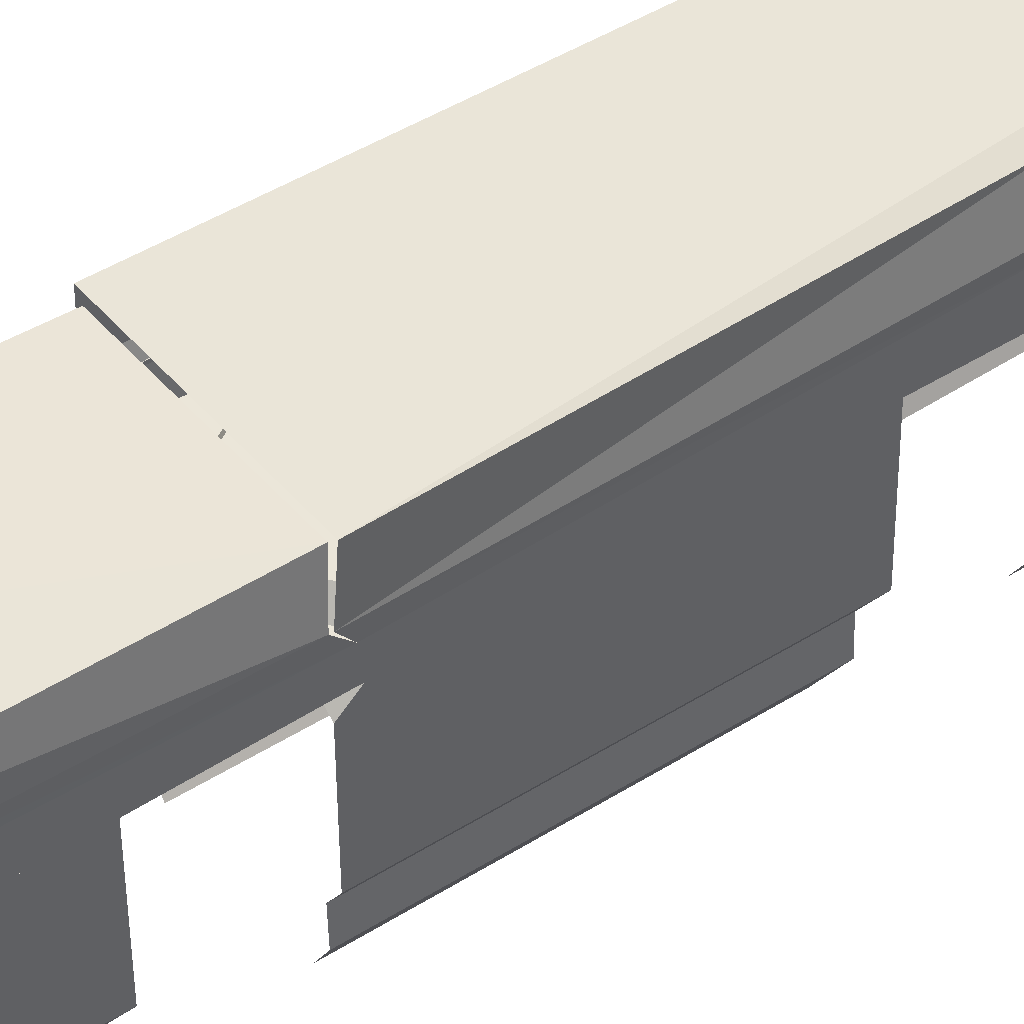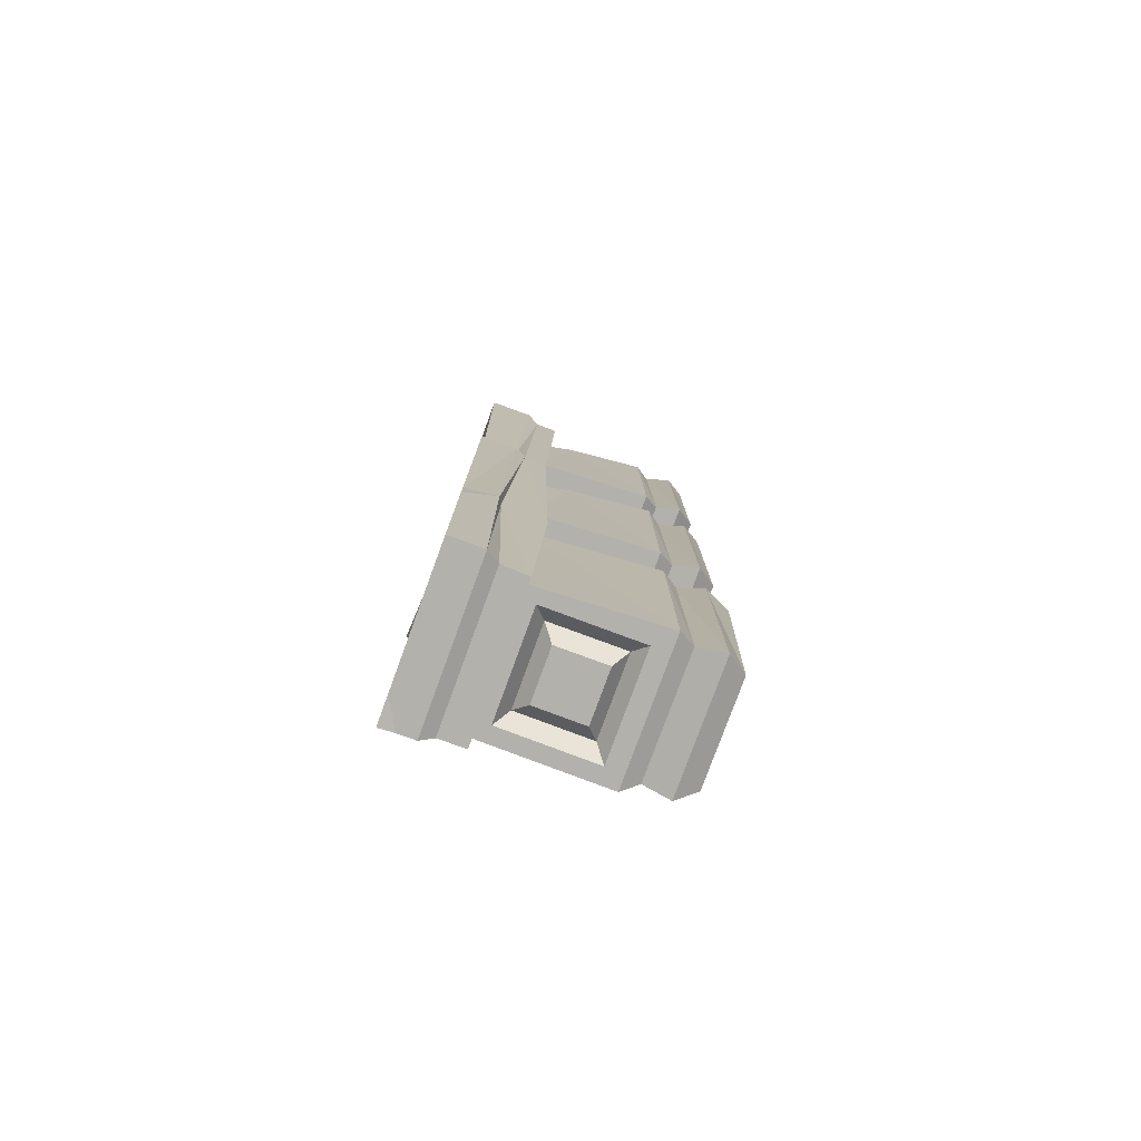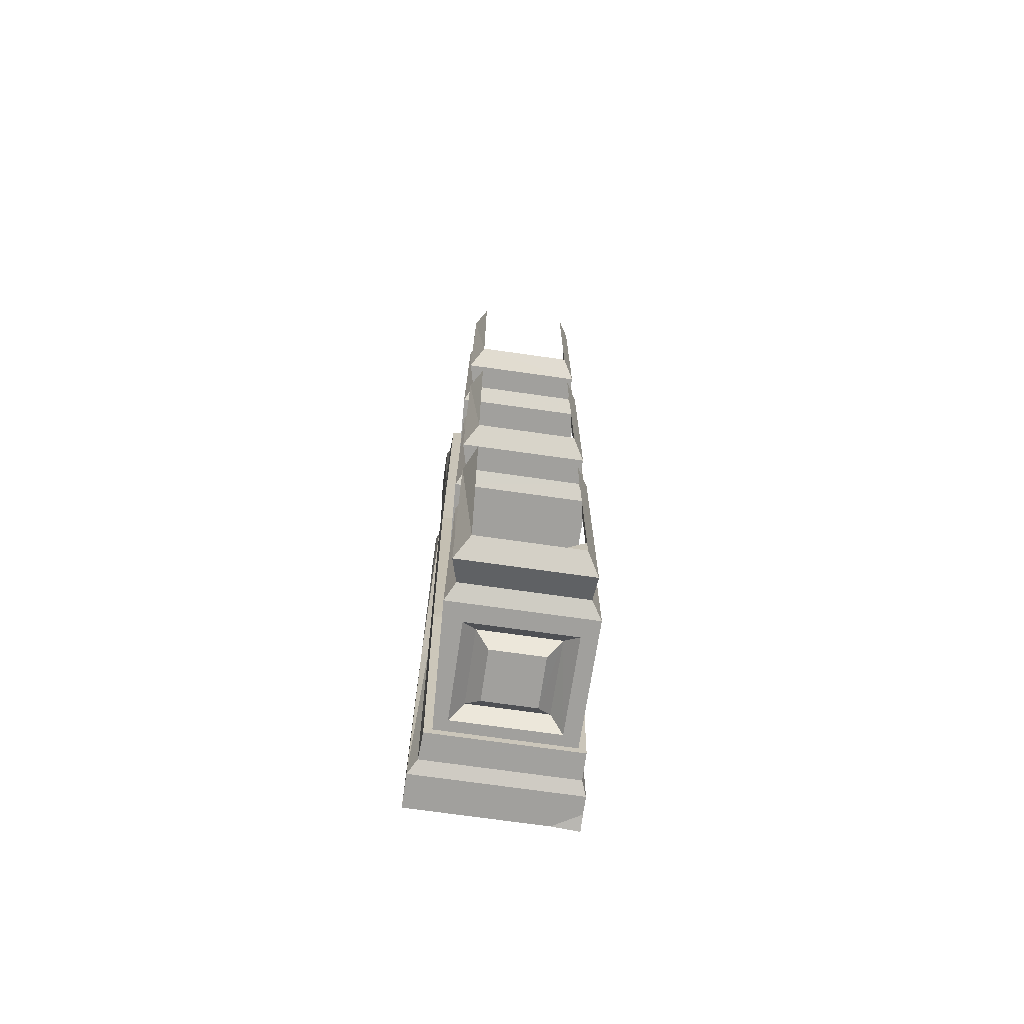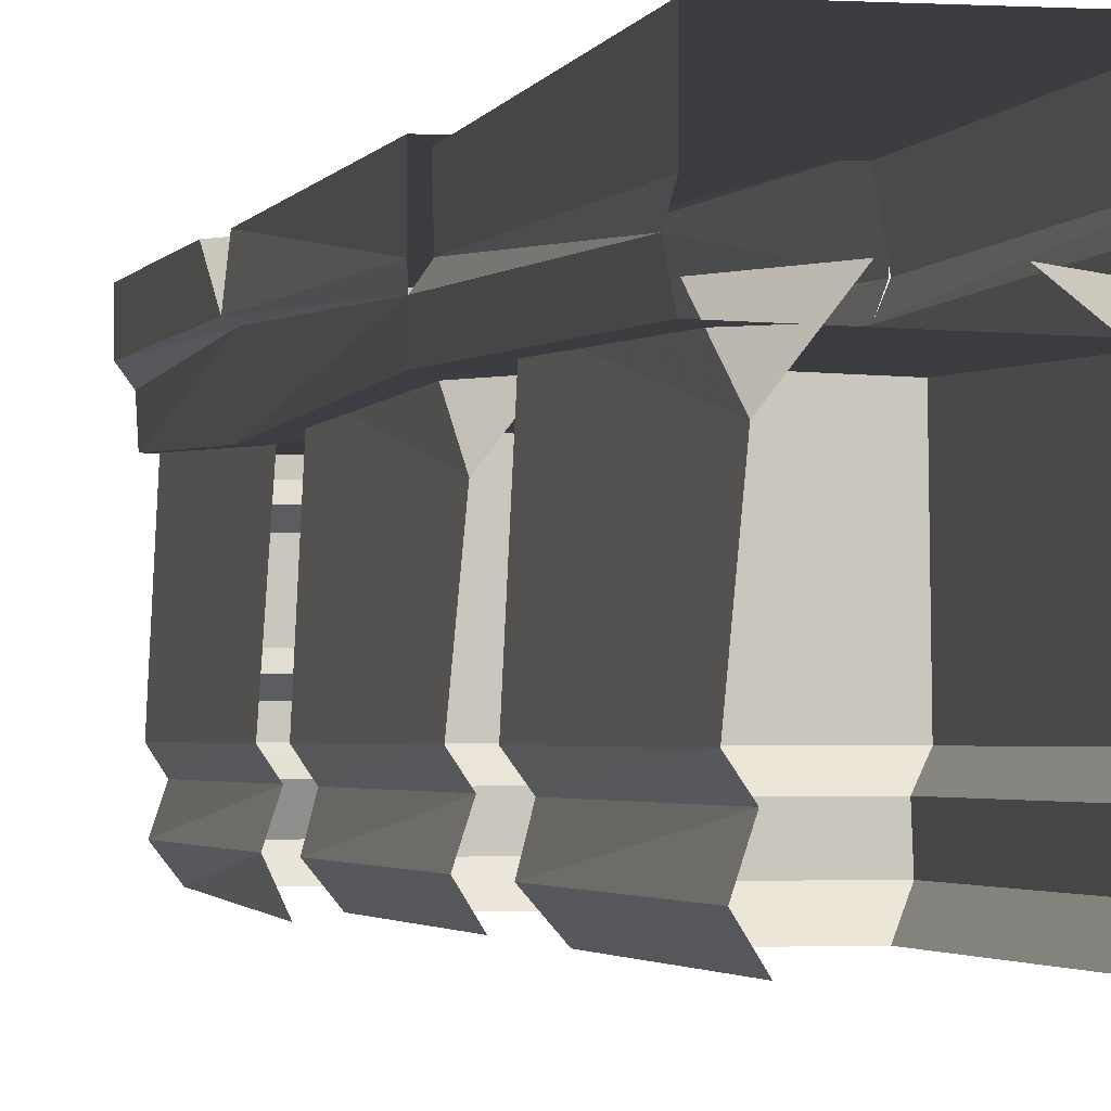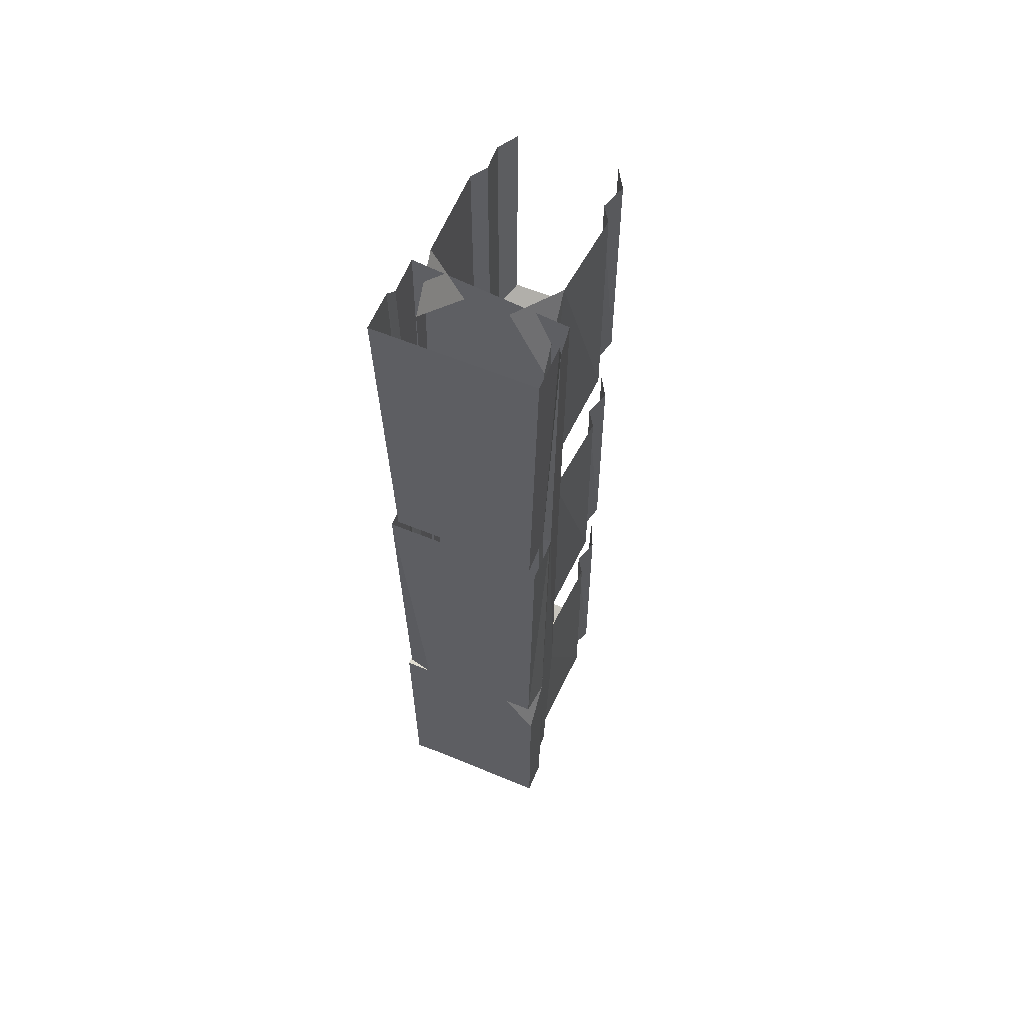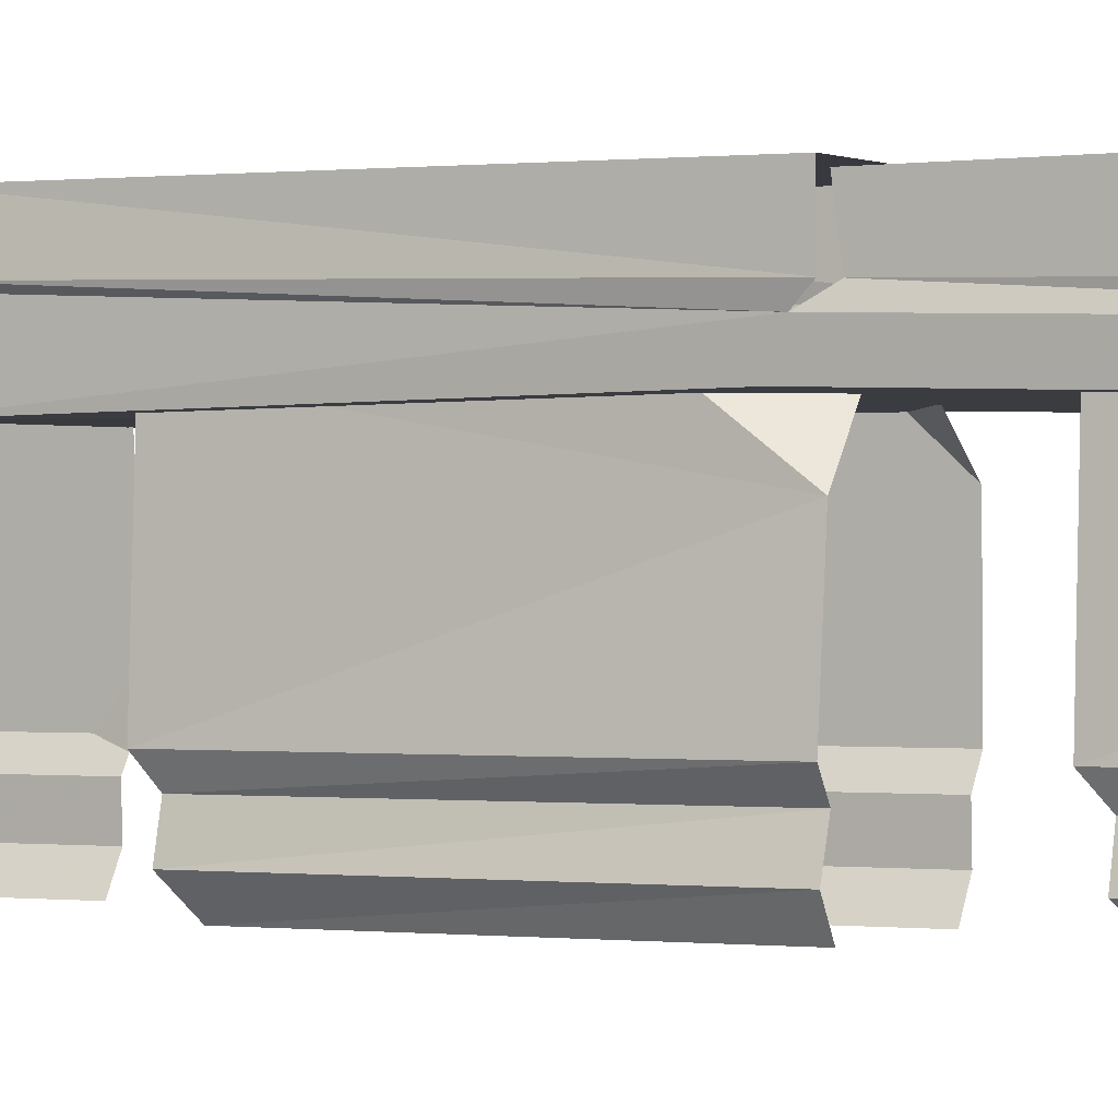
<metadata>
{"format":"obj","ext":"obj","renderer":"f3d","projection":"perspective","resolution":1024,"background":"white","views":[{"elev":45.2,"azim":53.6,"up":"+Y"},{"elev":-79.1,"azim":-110.1,"up":"+Z"},{"elev":-71.7,"azim":-8.1,"up":"+Z"},{"elev":-1.8,"azim":-13.2,"up":"+Y"},{"elev":60.7,"azim":-157.0,"up":"+Z"},{"elev":0.1,"azim":-62.6,"up":"+Y"}]}
</metadata>
<code>
g pillar_3_top_a_mesh
v 1.011 0.8471 4.158
v 1.075 1.31 4.157
v 1.08 0.9496 3.862
v 0.7456 0 0.2678
v 0.4611 0 0.2681
v 0.7456 0 0.5761
v 1.25 4 -0.04713
v 0.8297 4 -2.98e-08
v 1.25 3.753 0
v 0.7456 0 5.758
v 0.7456 0 9.479
v 0.934 0.3053 9.479
v 0.934 0.3053 5.563
v -0.9112 2.289 9.479
v -1.038 0.9496 9.479
v -1.071 0.9521 5.429
v -0.9722 2.966 5.429
v -0.9178 2.964 8.582
v -0.3819 2.964 9.479
v -0.9321 0.7083 5.564
v -1.071 0.9521 5.429
v -1.038 0.9496 9.479
v -0.8749 0.7084 9.479
v -1.034 0.3074 5.563
v -0.9321 0.7083 5.564
v -0.8749 0.7084 9.479
v -1.006 0.3053 9.479
v -0.8176 0 5.759
v -1.034 0.3074 5.563
v -1.006 0.3053 9.479
v -0.8176 0 9.479
v 1.053 2.964 5.429
v 1.08 0.9496 5.428
v 1.08 0.9496 9.479
v 1.061 2.366 9.479
v 1.053 2.964 8.817
v 0.2864 2.964 9.479
v 0.934 0.3053 5.563
v -1.034 0.3074 5.563
v -0.8176 0 5.759
v 0.7456 0 5.758
v 0.9172 0.7084 5.563
v -0.9321 0.7083 5.564
v -1.034 0.3074 5.563
v 0.934 0.3053 5.563
v 0.9172 0.7084 5.563
v 0.9172 0.7084 9.479
v 1.08 0.9496 9.479
v 1.08 0.9496 5.428
v 0.934 0.3053 5.563
v 0.934 0.3053 9.479
v 0.9172 0.7084 9.479
v 0.9172 0.7084 5.563
v 1.08 0.9496 5.428
v 1.053 2.964 5.429
v -0.9722 2.966 5.429
v -1.071 0.9521 5.429
v 0.9172 0.7084 5.563
v 1.08 0.9496 5.428
v -1.071 0.9521 5.429
v -0.9321 0.7083 5.564
v 0.9172 0.7084 11.05
v 1.08 0.9496 10.88
v -1.071 0.9521 10.88
v -0.9321 0.7083 11.05
v 1.08 0.9496 10.88
v 1.053 2.964 10.88
v -0.9722 2.966 10.88
v -1.071 0.9521 10.88
v 0.7456 0 0.2678
v 0.7456 0 0.5761
v 0.934 0.3053 0.1112
v 0.934 0.3053 4.158
v 0.7456 0 4.158
v -1.071 0.9521 0.2064
v -0.9722 2.966 0.2071
v -0.9024 2.964 4.157
v -1.038 0.9496 4.157
v -0.9321 0.7083 0.3106
v -1.071 0.9521 0.2064
v -1.038 0.9496 4.157
v -0.8749 0.7084 4.158
v -1.034 0.3074 0.1118
v -0.9321 0.7083 0.3106
v -0.8749 0.7084 4.158
v -1.006 0.3053 4.158
v -0.8176 0 0.2688
v -1.034 0.3074 0.1118
v -1.006 0.3053 4.158
v -0.8176 -0.1071 4.158
v 1.053 2.964 0.2065
v 1.08 0.9496 0.2058
v 1.08 0.9496 3.862
v 1.075 1.31 4.157
v 1.053 2.964 4.157
v 0.9172 0.7084 0.3101
v -0.9321 0.7083 0.3106
v -1.034 0.3074 0.1118
v 0.934 0.3053 0.1112
v 1.08 0.9496 0.2058
v 0.9172 0.7084 0.3101
v 0.9172 0.7084 4.158
v 1.011 0.8471 4.158
v 1.08 0.9496 3.862
v 0.934 0.3053 0.1112
v 0.934 0.3053 4.158
v 0.9172 0.7084 4.158
v 0.9172 0.7084 0.3101
v 0.4263 1.573 0.2062
v 0.4195 2.342 0.2064
v -0.3786 2.342 0.2067
v -0.3762 1.574 0.2064
v 0.9172 0.7084 0.3101
v 1.08 0.9496 0.2058
v -1.071 0.9521 0.2064
v -0.9321 0.7083 0.3106
v 0.4195 2.342 0.2064
v 0.4263 1.573 0.2062
v 0.6295 1.398 0.4371
v 0.6176 2.516 0.4374
v 0.4263 1.573 0.2062
v -0.3762 1.574 0.2064
v -0.5759 1.4 0.4373
v 0.6295 1.398 0.4371
v -0.3762 1.574 0.2064
v -0.3786 2.342 0.2067
v -0.5802 2.517 0.4378
v -0.5759 1.4 0.4373
v -0.3786 2.342 0.2067
v 0.4195 2.342 0.2064
v 0.6176 2.516 0.4374
v -0.5802 2.517 0.4378
v 0.934 0.3053 11.05
v 0.934 0.3053 14.85
v 0.9172 0.7084 14.85
v 0.9172 0.7084 11.05
v 0.934 0.3053 11.05
v 0.9172 0.7084 11.05
v -1.034 0.3074 11.05
v -0.9321 0.7083 11.05
v 0.9172 0.7084 11.05
v 0.9172 0.7084 14.85
v 1.08 0.9496 14.85
v 1.08 0.9496 10.88
v 1.25 4 9.537
v 1.151 4.041 4.436
v 1.25 3.323 9.582
v 1.25 3.473 4.3
v 1.254 3.841 4.228
v 1.25 3.477 4.183
v 1.25 3.733 4.155
v 1.25 3.323 9.582
v 1.206 3.279 4.251
v 1.21 3.097 9.408
v 1.25 3.473 4.3
v 1.25 3.477 4.183
v 1.151 4.041 4.436
v 0.8361 4 4.123
v 1.254 3.841 4.228
v 1.25 3.733 4.155
v 1.25 4 4.12
v -1.25 3.477 -2.98e-08
v -1.25 4 -2.98e-08
v -1.25 4 3.376
v -1.25 3.477 4.149
v -1.183 2.839 9.252
v -1.207 3.208 9.397
v -1.195 3.083 14.5
v -1.172 2.713 14.67
v -1.195 3.083 14.5
v -1.207 3.208 9.397
v -1.131 3.377 9.67
v -1.25 3.281 15
v -1.25 3.281 15
v -1.131 3.377 9.67
v -1.131 3.934 9.593
v -1.25 4 15
v -1.25 4 15
v -1.131 3.934 9.593
v 1.167 3.922 9.546
v 1.25 4 15
v 1.25 4 15
v 1.167 3.922 9.546
v 1.25 3.324 9.617
v 1.25 3.389 15
v 1.21 3.097 9.408
v 1.222 3.191 14.82
v 1.25 3.389 15
v 1.25 3.324 9.617
v -1.183 2.839 9.252
v -1.172 2.713 14.67
v 1.227 2.637 14.86
v 1.216 2.762 9.444
v 1.216 2.762 9.444
v 1.227 2.637 14.86
v 1.222 3.191 14.82
v 1.21 3.097 9.408
v 1.202 2.725 4.126
v 1.216 2.762 9.444
v 1.21 3.097 9.408
v 1.206 3.279 4.251
v 1.25 3.753 0
v 1.25 3.477 -2.98e-08
v 1.25 3.477 4.183
v 1.25 3.733 4.155
v 1.25 4 4.12
v 1.25 4 -0.04713
v 1.166 3.279 0.0839
v 1.206 3.279 4.251
v 1.25 3.477 4.183
v 1.25 3.477 -2.98e-08
v 1.166 2.865 0.08719
v 1.202 2.725 4.126
v 1.206 3.279 4.251
v 1.166 3.279 0.0839
v -1.19 4 4.135
v -0.7306 4 4.133
v -1.25 4 9.569
v 1.25 4 9.537
v 0.8361 4 4.123
v 1.151 4.041 4.436
v 0.8297 4 -2.98e-08
v -1.25 4 -2.98e-08
v -1.25 3.477 -2.98e-08
v 1.25 3.753 0
v 1.25 3.477 -2.98e-08
v -1.121 3.279 0.0839
v 1.166 3.279 0.0839
v -1.099 2.865 0.08719
v 1.166 2.865 0.08719
v 1.166 3.279 0.0839
v -1.121 3.279 0.0839
v -1.099 2.865 0.08719
v -1.147 2.725 3.998
v 1.202 2.725 4.126
v 1.166 2.865 0.08719
v -1.147 2.725 3.998
v -1.183 2.839 9.252
v 1.216 2.762 9.444
v 1.202 2.725 4.126
v -1.099 2.865 0.08719
v -1.121 3.279 0.0839
v -1.147 3.419 4.155
v -1.147 2.725 3.998
v -0.7306 4 4.133
v -1.19 4 4.135
v -1.25 3.477 4.149
v -1.25 4 3.376
v -1.25 3.477 -2.98e-08
v -1.25 3.477 4.149
v -1.147 3.419 4.155
v -1.121 3.279 0.0839
v -1.147 2.725 3.998
v -1.147 3.419 4.155
v -1.207 3.208 9.397
v -1.183 2.839 9.252
v -1.19 4 4.135
v -1.25 4 9.569
v -1.25 3.379 9.573
v -1.25 3.477 4.149
v -1.25 3.477 4.149
v -1.25 3.379 9.573
v -1.207 3.208 9.397
v -1.147 3.419 4.155
v -0.3819 2.964 14.85
v -0.9112 2.289 14.85
v -0.9178 2.964 13.74
v -0.9722 2.966 10.88
v -1.071 0.9521 10.88
v -1.038 0.9496 14.85
v 0.2864 2.964 14.85
v 1.053 2.964 14.03
v 1.061 2.366 14.85
v 1.053 2.964 10.88
v 1.08 0.9496 14.85
v 1.08 0.9496 10.88
v 0.7456 0 11.29
v 0.7456 0 14.85
v 0.934 0.3053 14.85
v 0.934 0.3053 11.05
v -0.9321 0.7083 11.05
v -1.071 0.9521 10.88
v -1.038 0.9496 14.85
v -0.8749 0.7084 14.85
v -1.034 0.3074 11.05
v -0.9321 0.7083 11.05
v -0.8749 0.7084 14.85
v -1.006 0.3053 14.85
v -0.8176 0 11.29
v -1.034 0.3074 11.05
v -1.006 0.3053 14.85
v -0.8176 0 14.85
v 0.934 0.3053 11.05
v -1.034 0.3074 11.05
v -0.8176 0 11.29
v 0.7456 0 11.29
v 0.7456 0 0.2678
v 0.934 0.3053 0.1112
v 0.4611 0 0.2681
v -1.034 0.3074 0.1118
v -0.8176 0 0.2688
v -1.25 4 3.376
v -1.25 4 -2.98e-08
v 0.8297 4 -2.98e-08
v -0.7306 4 4.133
v 1.25 4 -0.04713
v 0.8361 4 4.123
v 1.25 4 4.12
v 1.053 2.964 0.2065
v 0.8158 2.691 0.2064
v 0.8328 1.223 0.206
v 1.08 0.9496 0.2058
v -0.9722 2.966 0.2071
v -0.7756 1.225 0.2064
v -0.7819 2.693 0.2069
v -1.071 0.9521 0.2064
v -0.7819 2.693 0.2069
v -0.5802 2.517 0.4378
v 0.6176 2.516 0.4374
v 0.8158 2.691 0.2064
v -0.7756 1.225 0.2064
v 0.6295 1.398 0.4371
v -0.5759 1.4 0.4373
v 0.8328 1.223 0.206
g pillar_3_top_a_mesh_0
f 3 2 1
f 6 5 4
f 9 8 7
f 12 11 10
f 13 12 10
f 16 15 14
f 14 17 16
f 14 18 17
f 18 14 19
f 22 21 20
f 23 22 20
f 26 25 24
f 27 26 24
f 30 29 28
f 31 30 28
f 34 33 32
f 32 35 34
f 32 36 35
f 35 36 37
f 40 39 38
f 41 40 38
f 44 43 42
f 44 42 45
f 48 47 46
f 49 48 46
f 52 51 50
f 53 52 50
f 56 55 54
f 57 56 54
f 60 59 58
f 61 60 58
f 64 63 62
f 65 64 62
f 68 67 66
f 69 68 66
f 72 71 70
f 71 72 73
f 71 73 74
f 77 76 75
f 78 77 75
f 81 80 79
f 82 81 79
f 85 84 83
f 86 85 83
f 89 88 87
f 90 89 87
f 93 92 91
f 91 94 93
f 91 95 94
f 98 97 96
f 98 96 99
f 102 101 100
f 100 103 102
f 100 104 103
f 107 106 105
f 108 107 105
f 111 110 109
f 112 111 109
f 115 114 113
f 116 115 113
f 119 118 117
f 120 119 117
f 123 122 121
f 124 123 121
f 127 126 125
f 128 127 125
f 131 130 129
f 132 131 129
f 135 134 133
f 136 135 133
f 139 138 137
f 139 140 138
f 143 142 141
f 144 143 141
f 147 146 145
f 146 147 148
f 148 149 146
f 149 148 150
f 151 149 150
f 154 153 152
f 153 155 152
f 155 153 156
f 159 158 157
f 158 159 160
f 160 161 158
f 164 163 162
f 165 164 162
f 168 167 166
f 166 169 168
f 172 171 170
f 173 172 170
f 176 175 174
f 177 176 174
f 180 179 178
f 181 180 178
f 184 183 182
f 185 184 182
f 188 187 186
f 189 188 186
f 192 191 190
f 193 192 190
f 196 195 194
f 197 196 194
f 200 199 198
f 201 200 198
f 204 203 202
f 202 205 204
f 202 206 205
f 202 207 206
f 210 209 208
f 211 210 208
f 214 213 212
f 215 214 212
f 218 217 216
f 217 218 219
f 217 219 220
f 220 219 221
f 224 223 222
f 224 222 225
f 225 226 224
f 224 226 227
f 226 228 227
f 231 230 229
f 232 231 229
f 235 234 233
f 236 235 233
f 239 238 237
f 240 239 237
f 243 242 241
f 241 244 243
f 247 246 245
f 247 245 248
f 251 250 249
f 252 251 249
f 255 254 253
f 253 256 255
f 259 258 257
f 260 259 257
f 263 262 261
f 264 263 261
f 267 266 265
f 266 267 268
f 266 268 269
f 269 270 266
f 273 272 271
f 274 272 273
f 274 273 275
f 275 276 274
f 279 278 277
f 280 279 277
f 283 282 281
f 284 283 281
f 287 286 285
f 288 287 285
f 291 290 289
f 292 291 289
f 295 294 293
f 296 295 293
f 299 298 297
f 299 300 298
f 300 299 301
f 304 303 302
f 304 302 305
f 305 306 304
f 306 305 307
f 306 307 308
f 311 310 309
f 312 311 309
f 309 310 313
f 314 311 312
f 310 315 313
f 316 314 312
f 313 315 316
f 315 314 316
f 319 318 317
f 320 319 317
f 317 318 321
f 322 319 320
f 318 323 321
f 324 322 320
f 321 323 324
f 323 322 324

</code>
